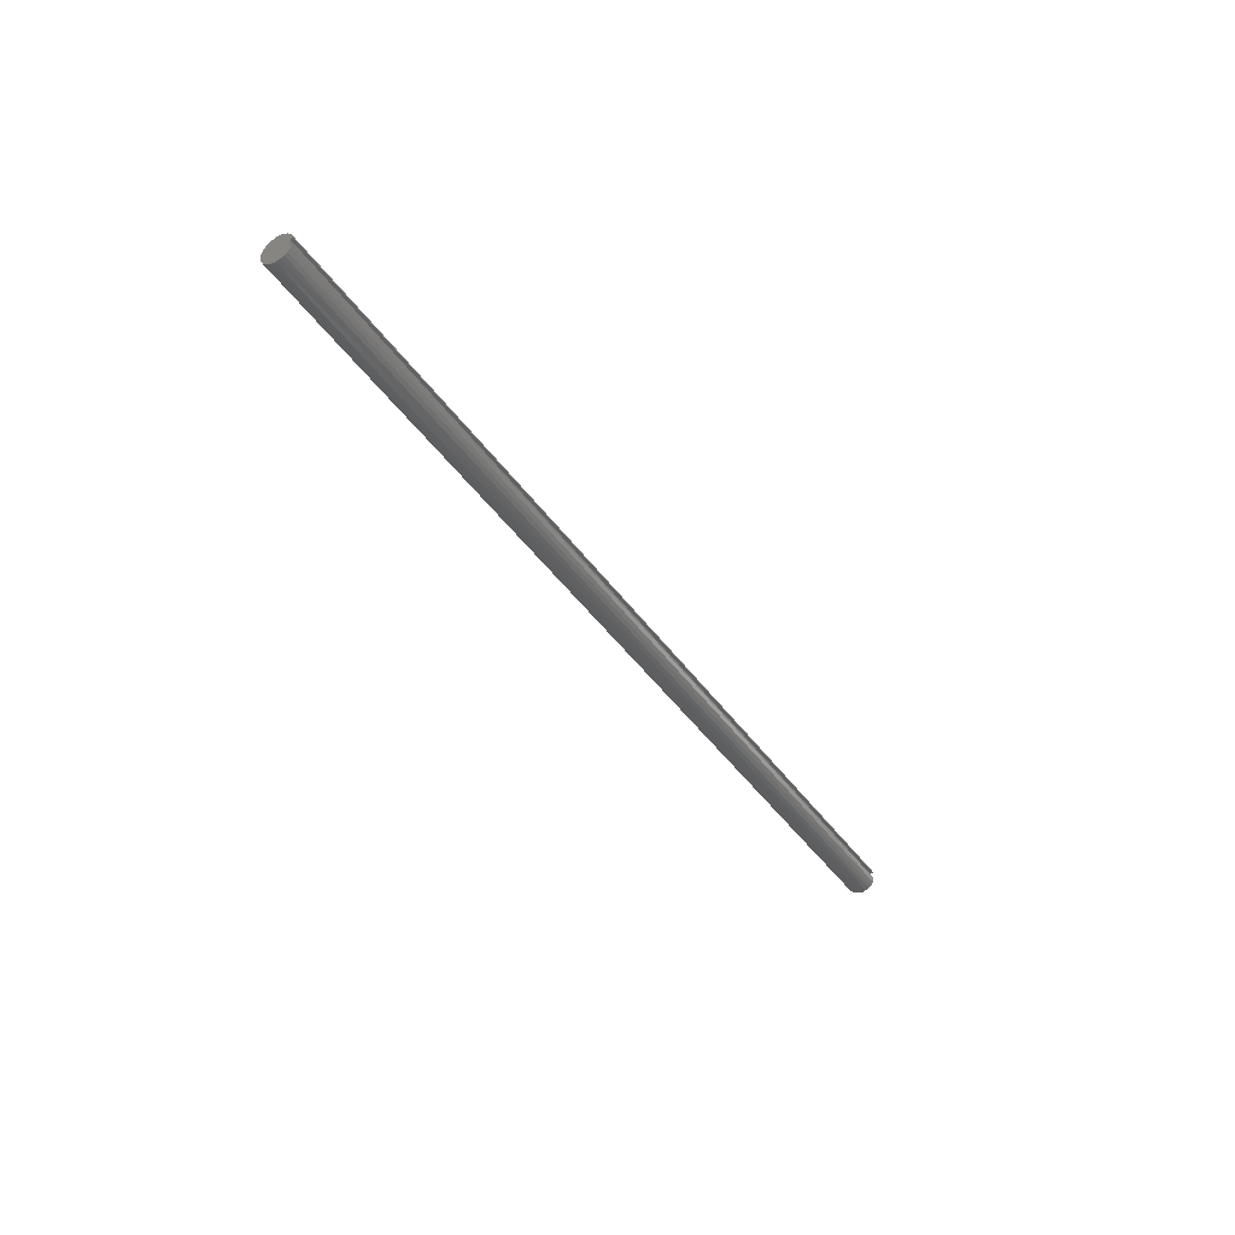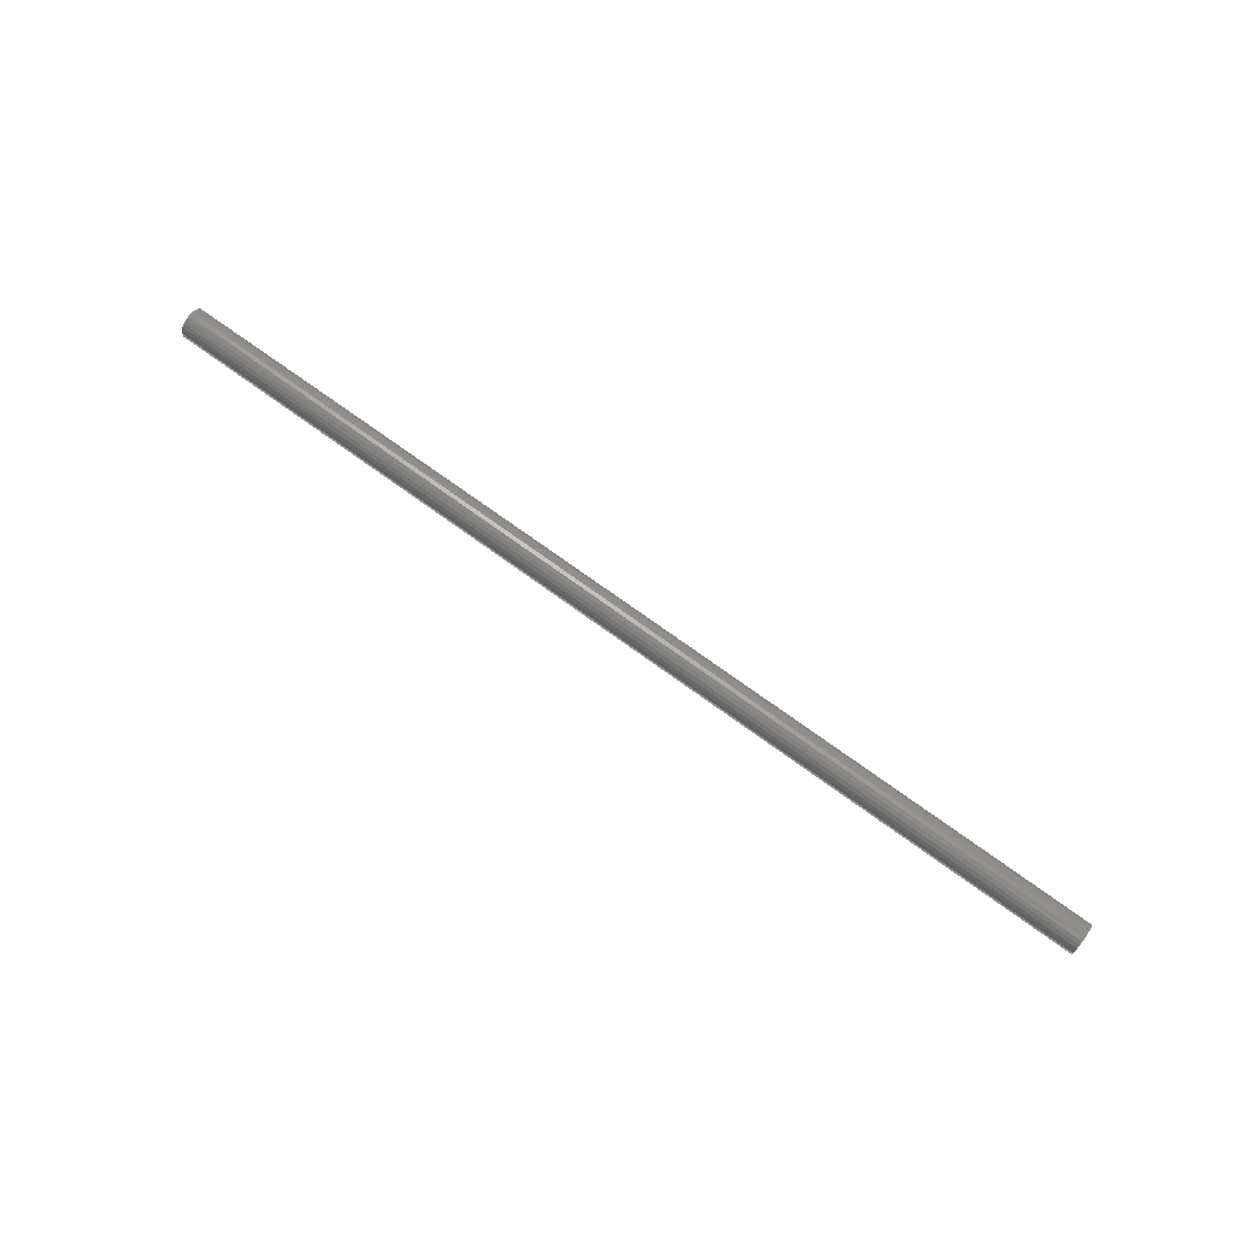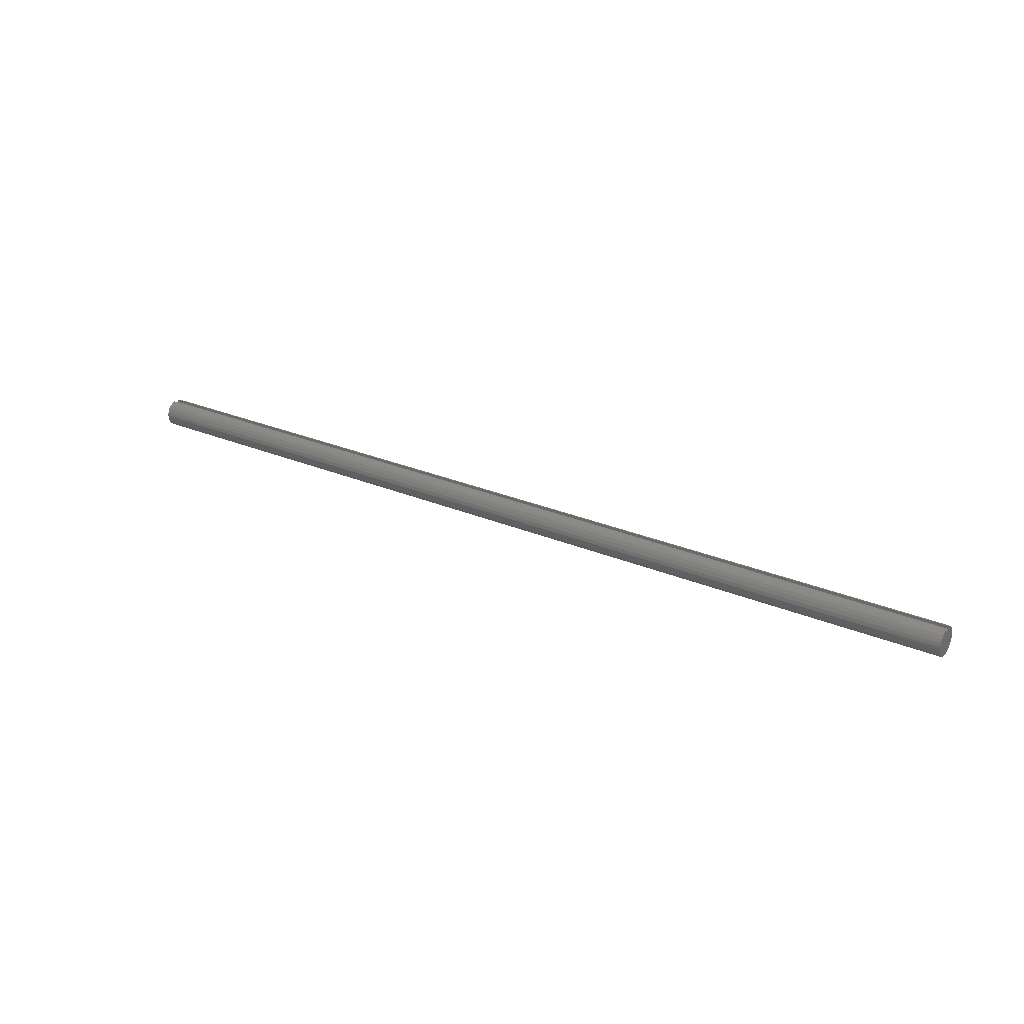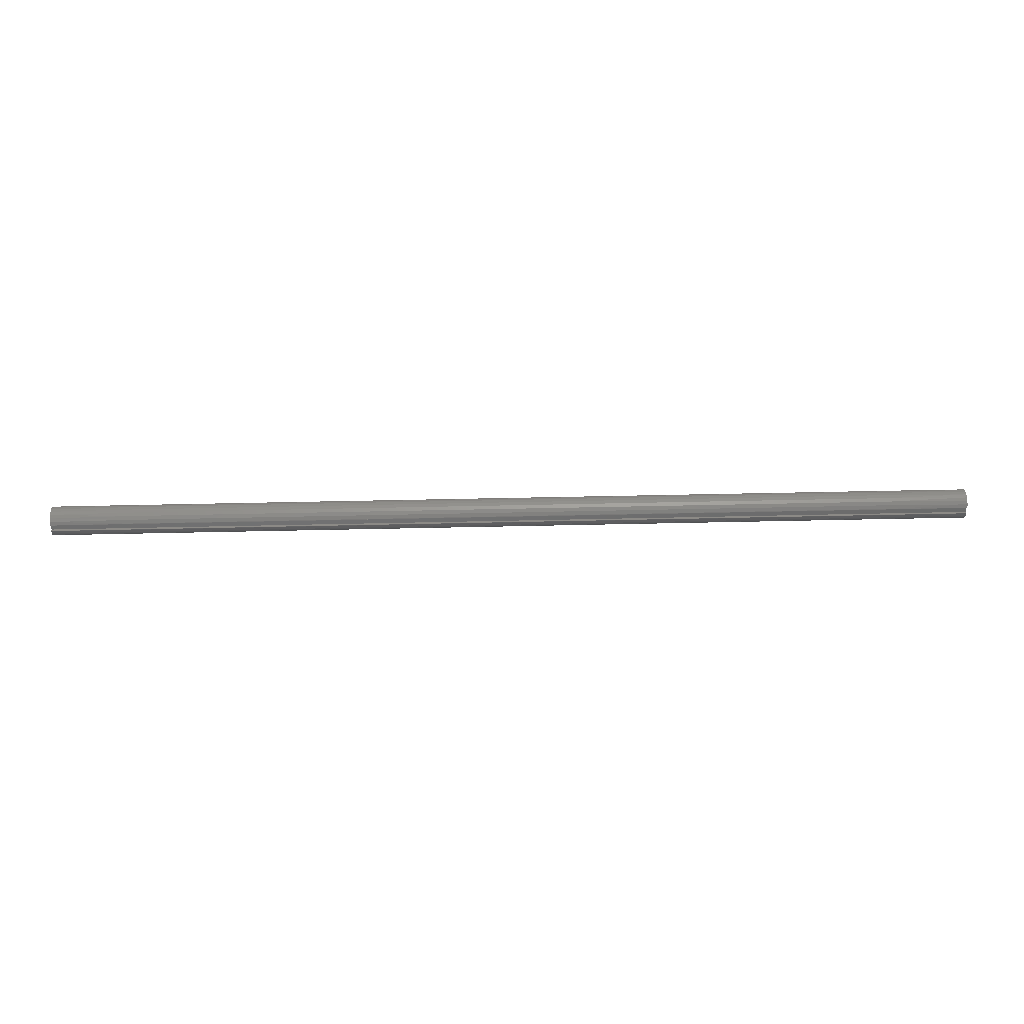
<metadata>
{"format":"stl","ext":"stl","renderer":"f3d","projection":"perspective","resolution":1024,"background":"white","views":[{"elev":-40.7,"azim":121.1,"up":"+Z"},{"elev":72.6,"azim":-144.0,"up":"+Z"},{"elev":26.4,"azim":33.9,"up":"+Y"},{"elev":31.6,"azim":177.9,"up":"+Z"}]}
</metadata>
<code>
# stl→obj: 305 verts, 606 faces
v 0 0.875 0.25
v 72 0.875 0.25
v 0 0.875 -0.25
v 72 0.875 -0.25
v 0 1.097 -0.25
v 72 1.097 -0.25
v 0 0.999 0.5173
v 6 1.087 0.2912
v 0 1.097 0.25
v 12 1.087 0.2912
v 18 1.087 0.2912
v 18 0.9743 0.5625
v 24 0.9743 0.5625
v 24 0.7955 0.7955
v 30 0.7955 0.7955
v 30 0.5625 0.9743
v 36 0.5625 0.9743
v 36 0.2912 1.087
v 42 0.2912 1.087
v 42 0 1.125
v 48 0 1.125
v 48 -0.2912 1.087
v 54 -0.2912 1.087
v 54 -0.5625 0.9743
v 60 -0.5625 0.9743
v 60 -0.7955 0.7955
v 66 -0.7955 0.7955
v 66 -0.9743 0.5625
v 72 -0.9062 0.6666
v 72 -1.045 0.4179
v 66 -1.087 0.2912
v 72 -1.116 0.1423
v 66 -1.125 -0
v 72 -1.116 -0.1423
v 66 -1.087 -0.2912
v 72 -1.045 -0.4179
v 66 -0.9743 -0.5625
v 72 -0.9062 -0.6666
v 66 -0.7955 -0.7955
v 72 -0.7099 -0.8727
v 66 -0.5625 -0.9743
v 72 -0.4681 -1.023
v 66 -0.2912 -1.087
v 72 -0.1964 -1.108
v 66 0 -1.125
v 72 0.08791 -1.122
v 66 0.2912 -1.087
v 72 0.3666 -1.064
v 66 0.5625 -0.9743
v 72 0.6218 -0.9375
v 66 0.7955 -0.7955
v 72 0.8372 -0.7515
v 66 0.9743 -0.5625
v 72 0.999 -0.5173
v 66 1.087 -0.2912
v 60 1.087 -0.2912
v 54 1.087 -0.2912
v 54 0.9743 -0.5625
v 48 0.9743 -0.5625
v 48 0.7955 -0.7955
v 42 0.7955 -0.7955
v 42 0.5625 -0.9743
v 36 0.5625 -0.9743
v 36 0.2912 -1.087
v 30 0.2912 -1.087
v 30 0 -1.125
v 24 0 -1.125
v 24 -0.2912 -1.087
v 18 -0.2912 -1.087
v 18 -0.5625 -0.9743
v 12 -0.5625 -0.9743
v 12 -0.7955 -0.7955
v 6 -0.7955 -0.7955
v 6 -0.9743 -0.5625
v 0 -0.9062 -0.6666
v 0 -1.045 -0.4179
v 6 -1.087 -0.2912
v 0 -1.116 -0.1423
v 6 -1.125 -0
v 0 -1.116 0.1423
v 6 -1.087 0.2912
v 0 -1.045 0.4179
v 6 -0.9743 0.5625
v 0 -0.9062 0.6666
v 6 -0.7955 0.7955
v 0 -0.7099 0.8727
v 6 -0.5625 0.9743
v 0 -0.4681 1.023
v 6 -0.2912 1.087
v 0 -0.1964 1.108
v 6 0 1.125
v 0 0.08791 1.122
v 6 0.2912 1.087
v 0 0.3666 1.064
v 6 0.5625 0.9743
v 0 0.6218 0.9375
v 6 0.7955 0.7955
v 0 0.8372 0.7515
v 6 0.9743 0.5625
v 0 -0.7099 -0.8727
v 6 -0.5625 -0.9743
v 12 -0.2912 -1.087
v 18 0 -1.125
v 24 0.2912 -1.087
v 30 0.5625 -0.9743
v 36 0.7955 -0.7955
v 42 0.9743 -0.5625
v 48 1.087 -0.2912
v 0 -0.4681 -1.023
v 6 -0.2912 -1.087
v 12 0 -1.125
v 18 0.2912 -1.087
v 24 0.5625 -0.9743
v 30 0.7955 -0.7955
v 36 0.9743 -0.5625
v 42 1.087 -0.2912
v 0 -0.1964 -1.108
v 6 0 -1.125
v 12 0.2912 -1.087
v 18 0.5625 -0.9743
v 24 0.7955 -0.7955
v 30 0.9743 -0.5625
v 36 1.087 -0.2912
v 0 0.08791 -1.122
v 6 0.2912 -1.087
v 12 0.5625 -0.9743
v 18 0.7955 -0.7955
v 24 0.9743 -0.5625
v 30 1.087 -0.2912
v 0 0.3666 -1.064
v 6 0.5625 -0.9743
v 12 0.7955 -0.7955
v 18 0.9743 -0.5625
v 24 1.087 -0.2912
v 0 0.6218 -0.9375
v 6 0.7955 -0.7955
v 12 0.9743 -0.5625
v 18 1.087 -0.2912
v 0 0.8372 -0.7515
v 6 0.9743 -0.5625
v 12 1.087 -0.2912
v 0 0.999 -0.5173
v 6 1.087 -0.2912
v 72 -0.7099 0.8727
v 66 -0.5625 0.9743
v 60 -0.2912 1.087
v 54 0 1.125
v 48 0.2912 1.087
v 42 0.5625 0.9743
v 36 0.7955 0.7955
v 30 0.9743 0.5625
v 24 1.087 0.2912
v 72 -0.4681 1.023
v 66 -0.2912 1.087
v 60 0 1.125
v 54 0.2912 1.087
v 48 0.5625 0.9743
v 42 0.7955 0.7955
v 36 0.9743 0.5625
v 30 1.087 0.2912
v 72 -0.1964 1.108
v 66 -0 1.125
v 60 0.2912 1.087
v 54 0.5625 0.9743
v 48 0.7955 0.7955
v 42 0.9743 0.5625
v 36 1.087 0.2912
v 72 0.08791 1.122
v 66 0.2912 1.087
v 60 0.5625 0.9743
v 54 0.7955 0.7955
v 48 0.9743 0.5625
v 42 1.087 0.2912
v 72 1.097 0.25
v 72 0.3666 1.064
v 66 0.5625 0.9743
v 60 0.7955 0.7955
v 54 0.9743 0.5625
v 48 1.087 0.2912
v 72 0.6218 0.9375
v 66 0.7955 0.7955
v 60 0.9743 0.5625
v 54 1.087 0.2912
v 72 0.8372 0.7515
v 66 0.9743 0.5625
v 60 1.087 0.2912
v 72 0.999 0.5173
v 66 1.087 0.2912
v 12 0 1.125
v 12 0.2912 1.087
v 12 0.5625 0.9743
v 12 0.7955 0.7955
v 12 0.9743 0.5625
v 18 0 1.125
v 18 0.2912 1.087
v 18 0.5625 0.9743
v 18 0.7955 0.7955
v 12 -0.2912 1.087
v 12 -0.5625 0.9743
v 12 -0.7955 0.7955
v 12 -0.9743 0.5625
v 12 -1.087 0.2912
v 12 -1.125 -0
v 12 -1.087 -0.2912
v 12 -0.9743 -0.5625
v 24 0 1.125
v 24 0.2912 1.087
v 24 0.5625 0.9743
v 18 -0.2912 1.087
v 18 -0.5625 0.9743
v 18 -0.7955 0.7955
v 18 -0.9743 0.5625
v 18 -1.087 0.2912
v 18 -1.125 -0
v 18 -1.087 -0.2912
v 18 -0.9743 -0.5625
v 18 -0.7955 -0.7955
v 30 0 1.125
v 30 0.2912 1.087
v 24 -0.2912 1.087
v 24 -0.5625 0.9743
v 24 -0.7955 0.7955
v 24 -0.9743 0.5625
v 24 -1.087 0.2912
v 24 -1.125 -0
v 24 -1.087 -0.2912
v 24 -0.9743 -0.5625
v 24 -0.7955 -0.7955
v 24 -0.5625 -0.9743
v 36 0 1.125
v 30 -0.2912 1.087
v 30 -0.5625 0.9743
v 30 -0.7955 0.7955
v 30 -0.9743 0.5625
v 30 -1.087 0.2912
v 30 -1.125 -0
v 30 -1.087 -0.2912
v 30 -0.9743 -0.5625
v 30 -0.7955 -0.7955
v 30 -0.5625 -0.9743
v 30 -0.2912 -1.087
v 42 -0.2912 1.087
v 48 -0.5625 0.9743
v 54 -0.7955 0.7955
v 60 -0.9743 0.5625
v 36 -0.2912 1.087
v 36 -0.5625 0.9743
v 36 -0.7955 0.7955
v 36 -0.9743 0.5625
v 36 -1.087 0.2912
v 36 -1.125 -0
v 36 -1.087 -0.2912
v 36 -0.9743 -0.5625
v 36 -0.7955 -0.7955
v 36 -0.5625 -0.9743
v 36 -0.2912 -1.087
v 36 0 -1.125
v 42 -0.5625 0.9743
v 48 -0.7955 0.7955
v 54 -0.9743 0.5625
v 60 -1.087 0.2912
v 42 -0.7955 0.7955
v 42 -0.9743 0.5625
v 42 -1.087 0.2912
v 42 -1.125 -0
v 42 -1.087 -0.2912
v 42 -0.9743 -0.5625
v 42 -0.7955 -0.7955
v 42 -0.5625 -0.9743
v 42 -0.2912 -1.087
v 42 0 -1.125
v 42 0.2912 -1.087
v 48 -0.9743 0.5625
v 54 -1.087 0.2912
v 60 -1.125 -0
v 48 -1.087 0.2912
v 48 -1.125 -0
v 48 -1.087 -0.2912
v 48 -0.9743 -0.5625
v 48 -0.7955 -0.7955
v 48 -0.5625 -0.9743
v 48 -0.2912 -1.087
v 48 0 -1.125
v 48 0.2912 -1.087
v 48 0.5625 -0.9743
v 54 -1.125 -0
v 60 -1.087 -0.2912
v 54 -1.087 -0.2912
v 54 -0.9743 -0.5625
v 54 -0.7955 -0.7955
v 54 -0.5625 -0.9743
v 54 -0.2912 -1.087
v 54 0 -1.125
v 54 0.2912 -1.087
v 54 0.5625 -0.9743
v 54 0.7955 -0.7955
v 60 -0.9743 -0.5625
v 60 -0.7955 -0.7955
v 60 -0.5625 -0.9743
v 60 -0.2912 -1.087
v 60 0 -1.125
v 60 0.2912 -1.087
v 60 0.5625 -0.9743
v 60 0.7955 -0.7955
v 60 0.9743 -0.5625
f 1 2 3
f 3 2 4
f 3 4 5
f 5 4 6
f 7 8 9
f 9 8 10
f 9 10 11
f 11 10 12
f 11 12 13
f 13 12 14
f 13 14 15
f 15 14 16
f 15 16 17
f 17 16 18
f 17 18 19
f 19 18 20
f 19 20 21
f 21 20 22
f 21 22 23
f 23 22 24
f 23 24 25
f 25 24 26
f 25 26 27
f 27 26 28
f 27 28 29
f 29 28 30
f 30 28 31
f 30 31 32
f 32 31 33
f 32 33 34
f 34 33 35
f 34 35 36
f 36 35 37
f 36 37 38
f 38 37 39
f 38 39 40
f 40 39 41
f 40 41 42
f 42 41 43
f 42 43 44
f 44 43 45
f 44 45 46
f 46 45 47
f 46 47 48
f 48 47 49
f 48 49 50
f 50 49 51
f 50 51 52
f 52 51 53
f 52 53 54
f 54 53 55
f 54 55 6
f 6 55 56
f 6 56 57
f 57 56 58
f 57 58 59
f 59 58 60
f 59 60 61
f 61 60 62
f 61 62 63
f 63 62 64
f 63 64 65
f 65 64 66
f 65 66 67
f 67 66 68
f 67 68 69
f 69 68 70
f 69 70 71
f 71 70 72
f 71 72 73
f 73 72 74
f 73 74 75
f 75 74 76
f 76 74 77
f 76 77 78
f 78 77 79
f 78 79 80
f 80 79 81
f 80 81 82
f 82 81 83
f 82 83 84
f 84 83 85
f 84 85 86
f 86 85 87
f 86 87 88
f 88 87 89
f 88 89 90
f 90 89 91
f 90 91 92
f 92 91 93
f 92 93 94
f 94 93 95
f 94 95 96
f 96 95 97
f 96 97 98
f 98 97 99
f 98 99 7
f 7 99 8
f 75 100 73
f 73 100 101
f 73 101 71
f 71 101 102
f 71 102 69
f 69 102 103
f 69 103 67
f 67 103 104
f 67 104 65
f 65 104 105
f 65 105 63
f 63 105 106
f 63 106 61
f 61 106 107
f 61 107 59
f 59 107 108
f 59 108 57
f 57 108 6
f 100 109 101
f 101 109 110
f 101 110 102
f 102 110 111
f 102 111 103
f 103 111 112
f 103 112 104
f 104 112 113
f 104 113 105
f 105 113 114
f 105 114 106
f 106 114 115
f 106 115 107
f 107 115 116
f 107 116 108
f 108 116 6
f 109 117 110
f 110 117 118
f 110 118 111
f 111 118 119
f 111 119 112
f 112 119 120
f 112 120 113
f 113 120 121
f 113 121 114
f 114 121 122
f 114 122 115
f 115 122 123
f 115 123 116
f 116 123 6
f 117 124 118
f 118 124 125
f 118 125 119
f 119 125 126
f 119 126 120
f 120 126 127
f 120 127 121
f 121 127 128
f 121 128 122
f 122 128 129
f 122 129 123
f 123 129 5
f 123 5 6
f 124 130 125
f 125 130 131
f 125 131 126
f 126 131 132
f 126 132 127
f 127 132 133
f 127 133 128
f 128 133 134
f 128 134 129
f 129 134 5
f 130 135 131
f 131 135 136
f 131 136 132
f 132 136 137
f 132 137 133
f 133 137 138
f 133 138 134
f 134 138 5
f 135 139 136
f 136 139 140
f 136 140 137
f 137 140 141
f 137 141 138
f 138 141 5
f 139 142 140
f 140 142 143
f 140 143 141
f 141 143 5
f 142 5 143
f 29 144 27
f 27 144 145
f 27 145 25
f 25 145 146
f 25 146 23
f 23 146 147
f 23 147 21
f 21 147 148
f 21 148 19
f 19 148 149
f 19 149 17
f 17 149 150
f 17 150 15
f 15 150 151
f 15 151 13
f 13 151 152
f 13 152 11
f 11 152 9
f 144 153 145
f 145 153 154
f 145 154 146
f 146 154 155
f 146 155 147
f 147 155 156
f 147 156 148
f 148 156 157
f 148 157 149
f 149 157 158
f 149 158 150
f 150 158 159
f 150 159 151
f 151 159 160
f 151 160 152
f 152 160 9
f 153 161 154
f 154 161 162
f 154 162 155
f 155 162 163
f 155 163 156
f 156 163 164
f 156 164 157
f 157 164 165
f 157 165 158
f 158 165 166
f 158 166 159
f 159 166 167
f 159 167 160
f 160 167 9
f 161 168 162
f 162 168 169
f 162 169 163
f 163 169 170
f 163 170 164
f 164 170 171
f 164 171 165
f 165 171 172
f 165 172 166
f 166 172 173
f 166 173 167
f 167 173 174
f 167 174 9
f 168 175 169
f 169 175 176
f 169 176 170
f 170 176 177
f 170 177 171
f 171 177 178
f 171 178 172
f 172 178 179
f 172 179 173
f 173 179 174
f 175 180 176
f 176 180 181
f 176 181 177
f 177 181 182
f 177 182 178
f 178 182 183
f 178 183 179
f 179 183 174
f 180 184 181
f 181 184 185
f 181 185 182
f 182 185 186
f 182 186 183
f 183 186 174
f 184 187 185
f 185 187 188
f 185 188 186
f 186 188 174
f 187 174 188
f 91 189 93
f 93 189 190
f 93 190 95
f 95 190 191
f 95 191 97
f 97 191 192
f 97 192 99
f 99 192 193
f 99 193 8
f 8 193 10
f 189 194 190
f 190 194 195
f 190 195 191
f 191 195 196
f 191 196 192
f 192 196 197
f 192 197 193
f 193 197 12
f 193 12 10
f 189 91 198
f 198 91 89
f 198 89 199
f 199 89 87
f 199 87 200
f 200 87 85
f 200 85 201
f 201 85 83
f 201 83 202
f 202 83 81
f 202 81 203
f 203 81 79
f 203 79 204
f 204 79 77
f 204 77 205
f 205 77 74
f 205 74 72
f 194 206 195
f 195 206 207
f 195 207 196
f 196 207 208
f 196 208 197
f 197 208 14
f 197 14 12
f 194 189 209
f 209 189 198
f 209 198 210
f 210 198 199
f 210 199 211
f 211 199 200
f 211 200 212
f 212 200 201
f 212 201 213
f 213 201 202
f 213 202 214
f 214 202 203
f 214 203 215
f 215 203 204
f 215 204 216
f 216 204 205
f 216 205 217
f 217 205 72
f 217 72 70
f 206 218 207
f 207 218 219
f 207 219 208
f 208 219 16
f 208 16 14
f 206 194 220
f 220 194 209
f 220 209 221
f 221 209 210
f 221 210 222
f 222 210 211
f 222 211 223
f 223 211 212
f 223 212 224
f 224 212 213
f 224 213 225
f 225 213 214
f 225 214 226
f 226 214 215
f 226 215 227
f 227 215 216
f 227 216 228
f 228 216 217
f 228 217 229
f 229 217 70
f 229 70 68
f 218 230 219
f 219 230 18
f 219 18 16
f 218 206 231
f 231 206 220
f 231 220 232
f 232 220 221
f 232 221 233
f 233 221 222
f 233 222 234
f 234 222 223
f 234 223 235
f 235 223 224
f 235 224 236
f 236 224 225
f 236 225 237
f 237 225 226
f 237 226 238
f 238 226 227
f 238 227 239
f 239 227 228
f 239 228 240
f 240 228 229
f 240 229 241
f 241 229 68
f 241 68 66
f 18 230 20
f 20 230 242
f 20 242 22
f 22 242 243
f 22 243 24
f 24 243 244
f 24 244 26
f 26 244 245
f 26 245 28
f 28 245 31
f 230 218 246
f 246 218 231
f 246 231 247
f 247 231 232
f 247 232 248
f 248 232 233
f 248 233 249
f 249 233 234
f 249 234 250
f 250 234 235
f 250 235 251
f 251 235 236
f 251 236 252
f 252 236 237
f 252 237 253
f 253 237 238
f 253 238 254
f 254 238 239
f 254 239 255
f 255 239 240
f 255 240 256
f 256 240 241
f 256 241 257
f 257 241 66
f 257 66 64
f 230 246 242
f 242 246 258
f 242 258 243
f 243 258 259
f 243 259 244
f 244 259 260
f 244 260 245
f 245 260 261
f 245 261 31
f 31 261 33
f 258 246 247
f 258 247 262
f 262 247 248
f 262 248 263
f 263 248 249
f 263 249 264
f 264 249 250
f 264 250 265
f 265 250 251
f 265 251 266
f 266 251 252
f 266 252 267
f 267 252 253
f 267 253 268
f 268 253 254
f 268 254 269
f 269 254 255
f 269 255 270
f 270 255 256
f 270 256 271
f 271 256 257
f 271 257 272
f 272 257 64
f 272 64 62
f 258 262 259
f 259 262 273
f 259 273 260
f 260 273 274
f 260 274 261
f 261 274 275
f 261 275 33
f 33 275 35
f 273 262 263
f 273 263 276
f 276 263 264
f 276 264 277
f 277 264 265
f 277 265 278
f 278 265 266
f 278 266 279
f 279 266 267
f 279 267 280
f 280 267 268
f 280 268 281
f 281 268 269
f 281 269 282
f 282 269 270
f 282 270 283
f 283 270 271
f 283 271 284
f 284 271 272
f 284 272 285
f 285 272 62
f 285 62 60
f 273 276 274
f 274 276 286
f 274 286 275
f 275 286 287
f 275 287 35
f 35 287 37
f 286 276 277
f 286 277 288
f 288 277 278
f 288 278 289
f 289 278 279
f 289 279 290
f 290 279 280
f 290 280 291
f 291 280 281
f 291 281 292
f 292 281 282
f 292 282 293
f 293 282 283
f 293 283 294
f 294 283 284
f 294 284 295
f 295 284 285
f 295 285 296
f 296 285 60
f 296 60 58
f 286 288 287
f 287 288 297
f 287 297 37
f 37 297 39
f 297 288 289
f 297 289 298
f 298 289 290
f 298 290 299
f 299 290 291
f 299 291 300
f 300 291 292
f 300 292 301
f 301 292 293
f 301 293 302
f 302 293 294
f 302 294 303
f 303 294 295
f 303 295 304
f 304 295 296
f 304 296 305
f 305 296 58
f 305 58 56
f 41 39 298
f 298 39 297
f 41 298 299
f 43 41 299
f 43 299 300
f 45 43 300
f 45 300 301
f 47 45 301
f 47 301 302
f 49 47 302
f 49 302 303
f 51 49 303
f 51 303 304
f 53 51 304
f 53 304 305
f 55 53 305
f 55 305 56
f 9 174 1
f 1 174 2
f 174 187 2
f 2 187 184
f 2 184 180
f 180 175 2
f 2 175 168
f 2 168 161
f 161 153 2
f 2 153 42
f 2 42 4
f 4 42 44
f 4 44 46
f 42 153 40
f 40 153 144
f 40 144 38
f 38 144 29
f 38 29 36
f 36 29 30
f 36 30 34
f 34 30 32
f 46 48 4
f 4 48 50
f 4 50 52
f 52 54 4
f 4 54 6
f 9 1 7
f 7 1 98
f 98 1 96
f 96 1 94
f 94 1 92
f 92 1 90
f 90 1 88
f 88 1 3
f 88 3 109
f 109 3 117
f 117 3 124
f 124 3 130
f 130 3 135
f 135 3 139
f 139 3 142
f 142 3 5
f 88 109 86
f 86 109 100
f 86 100 84
f 84 100 75
f 84 75 82
f 82 75 76
f 82 76 80
f 80 76 78

</code>
